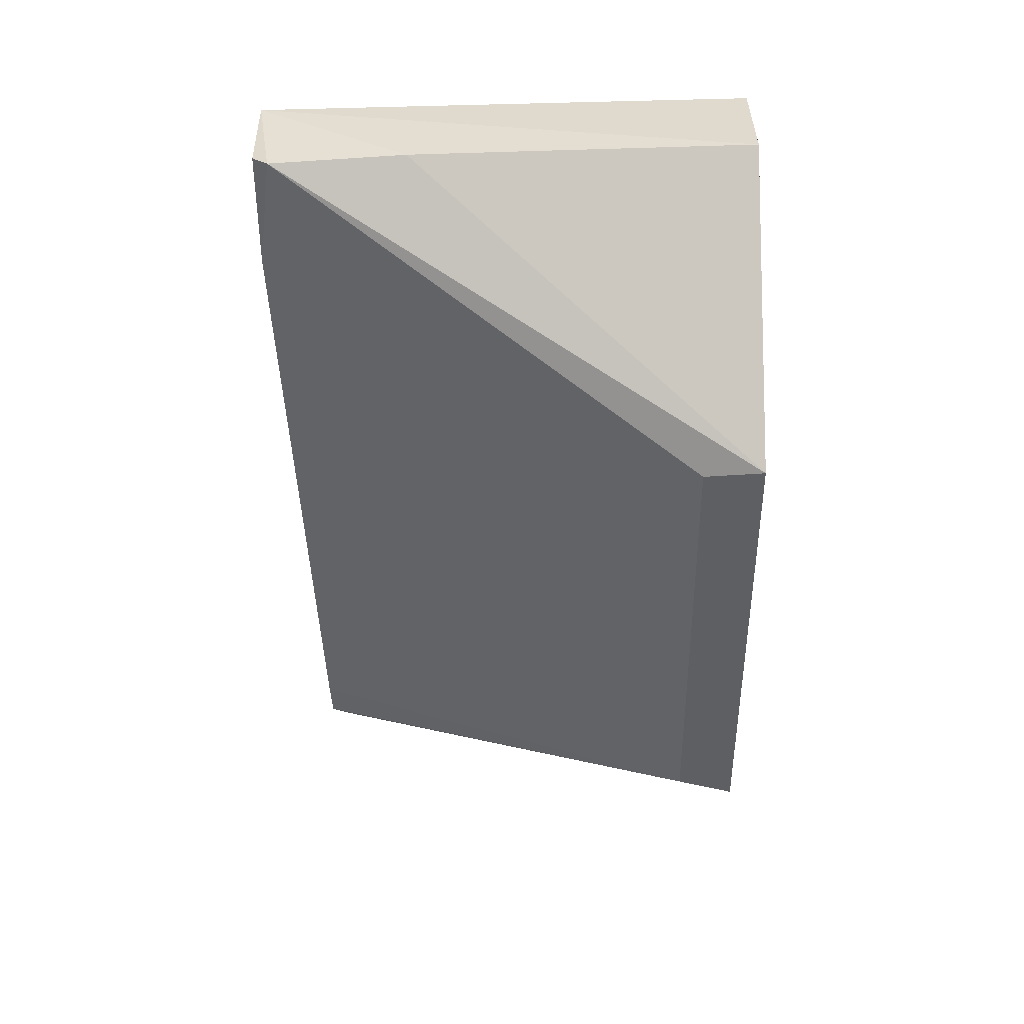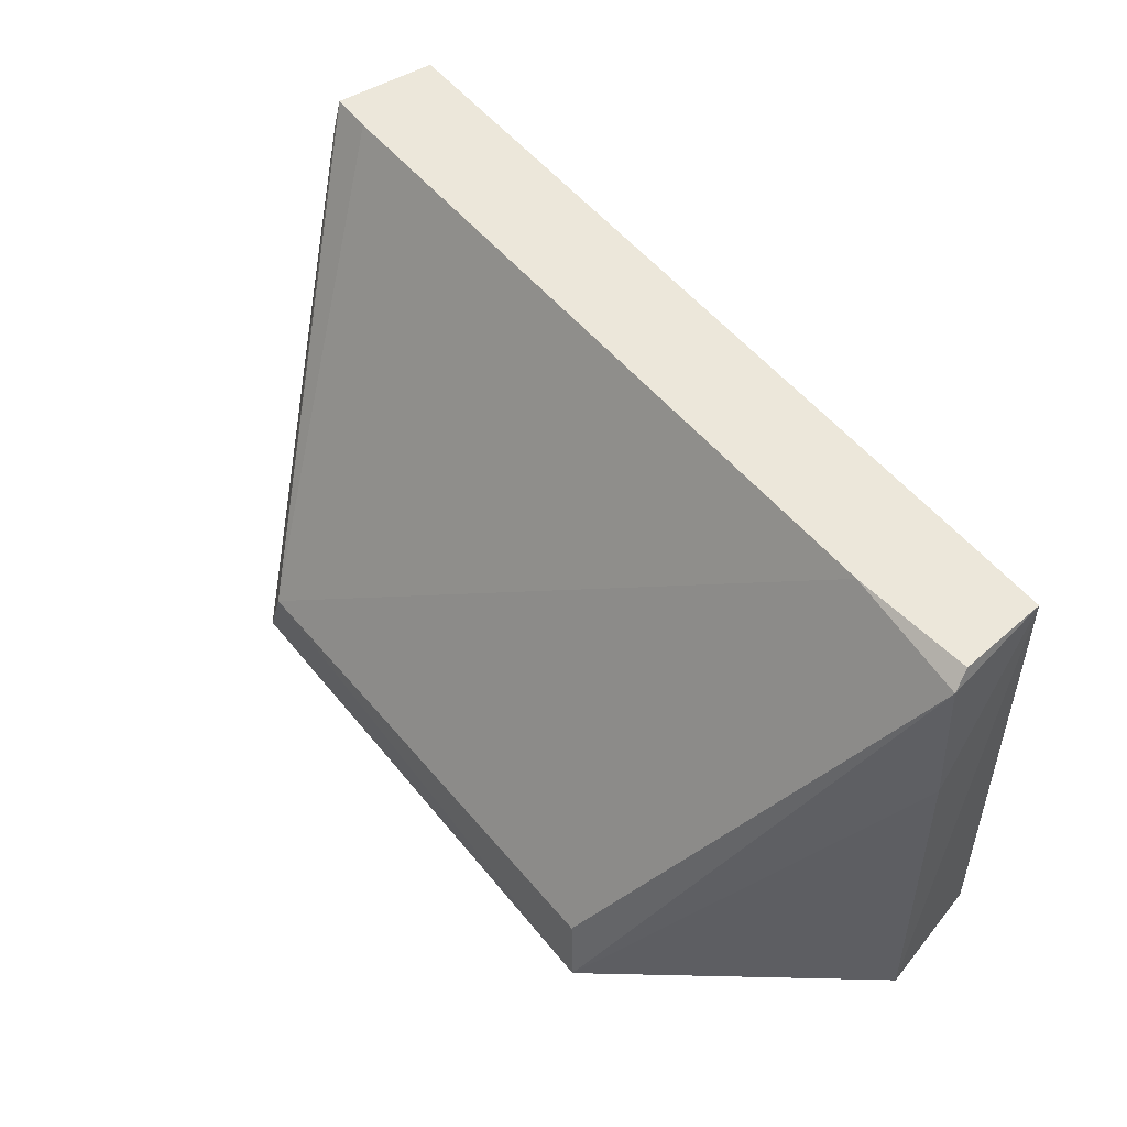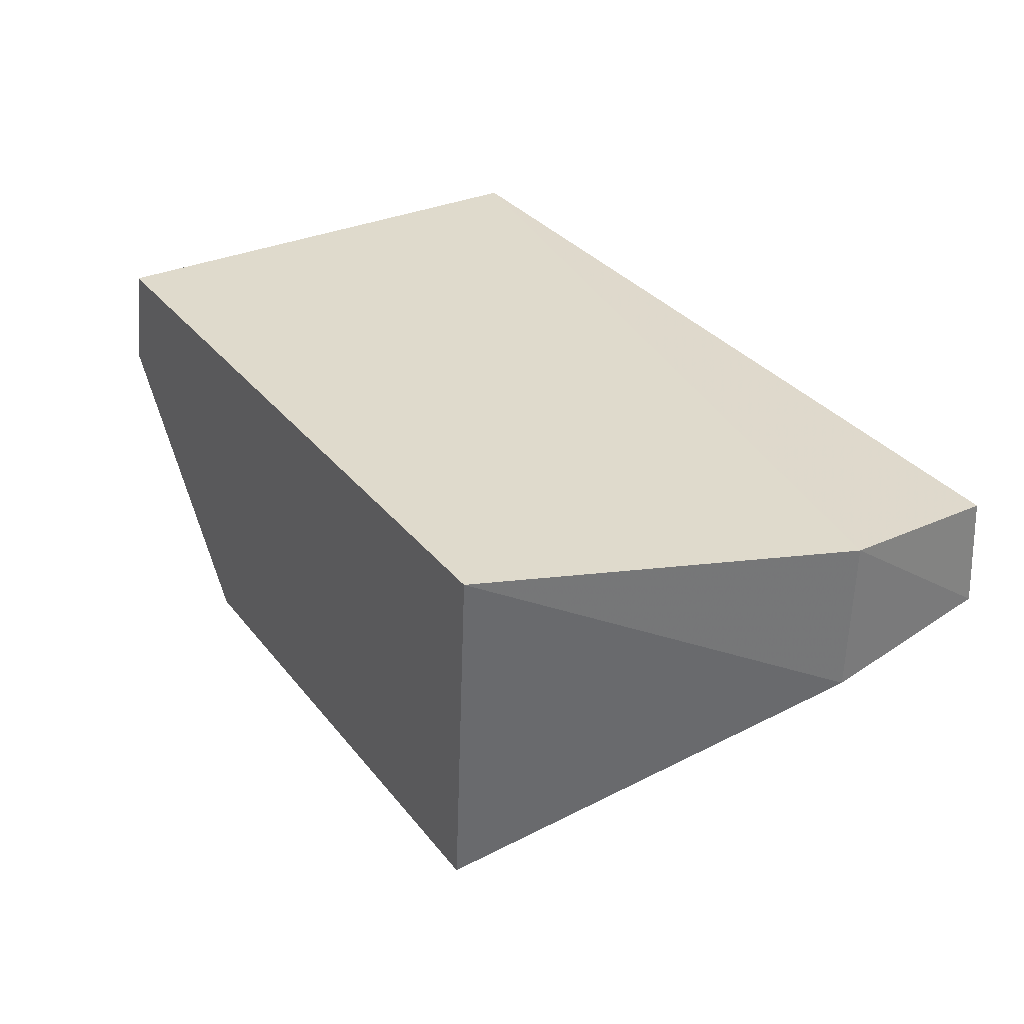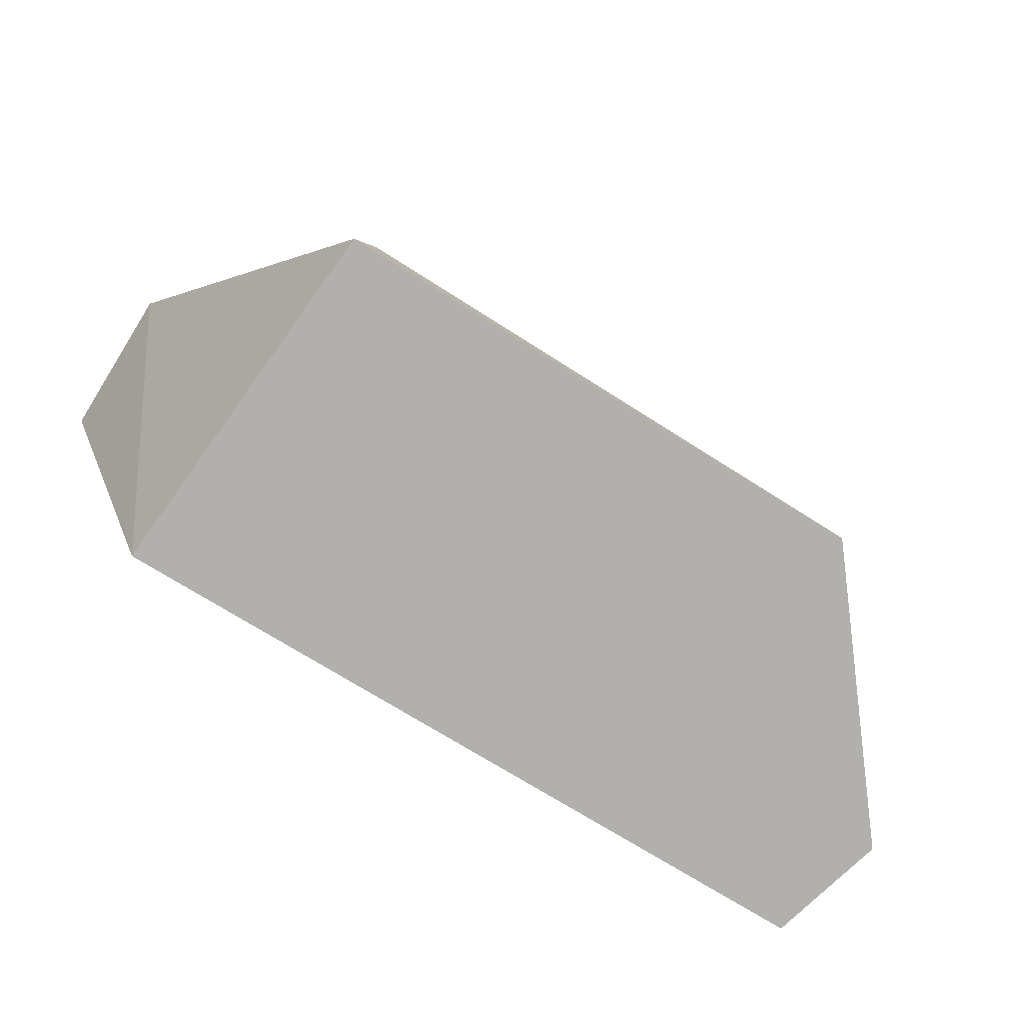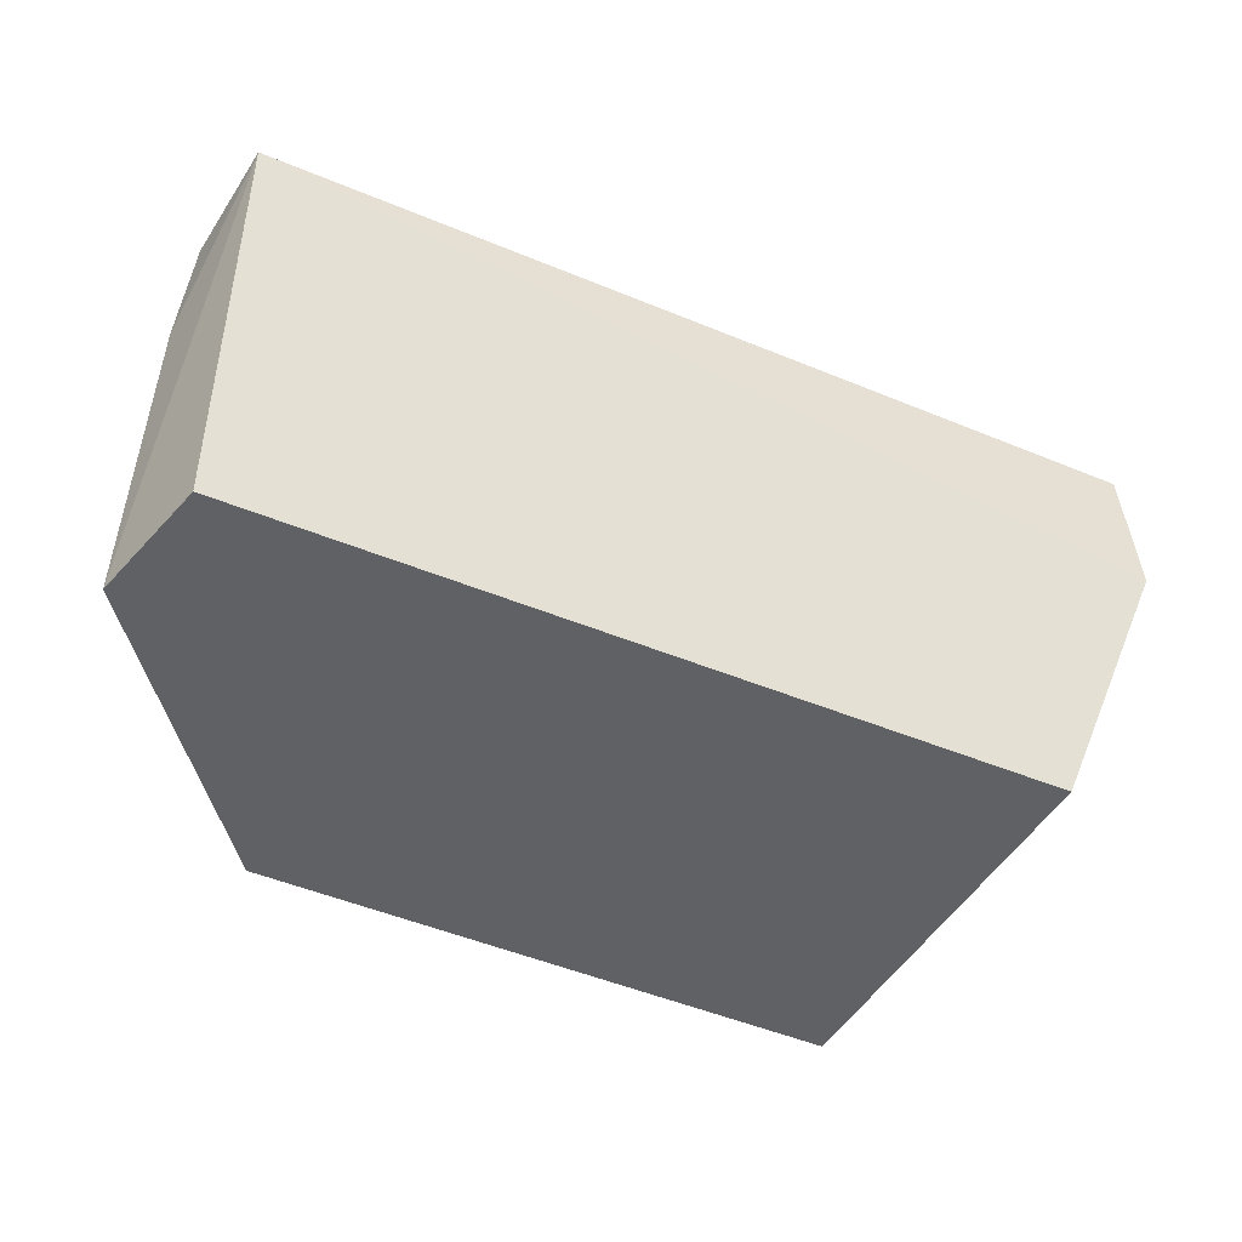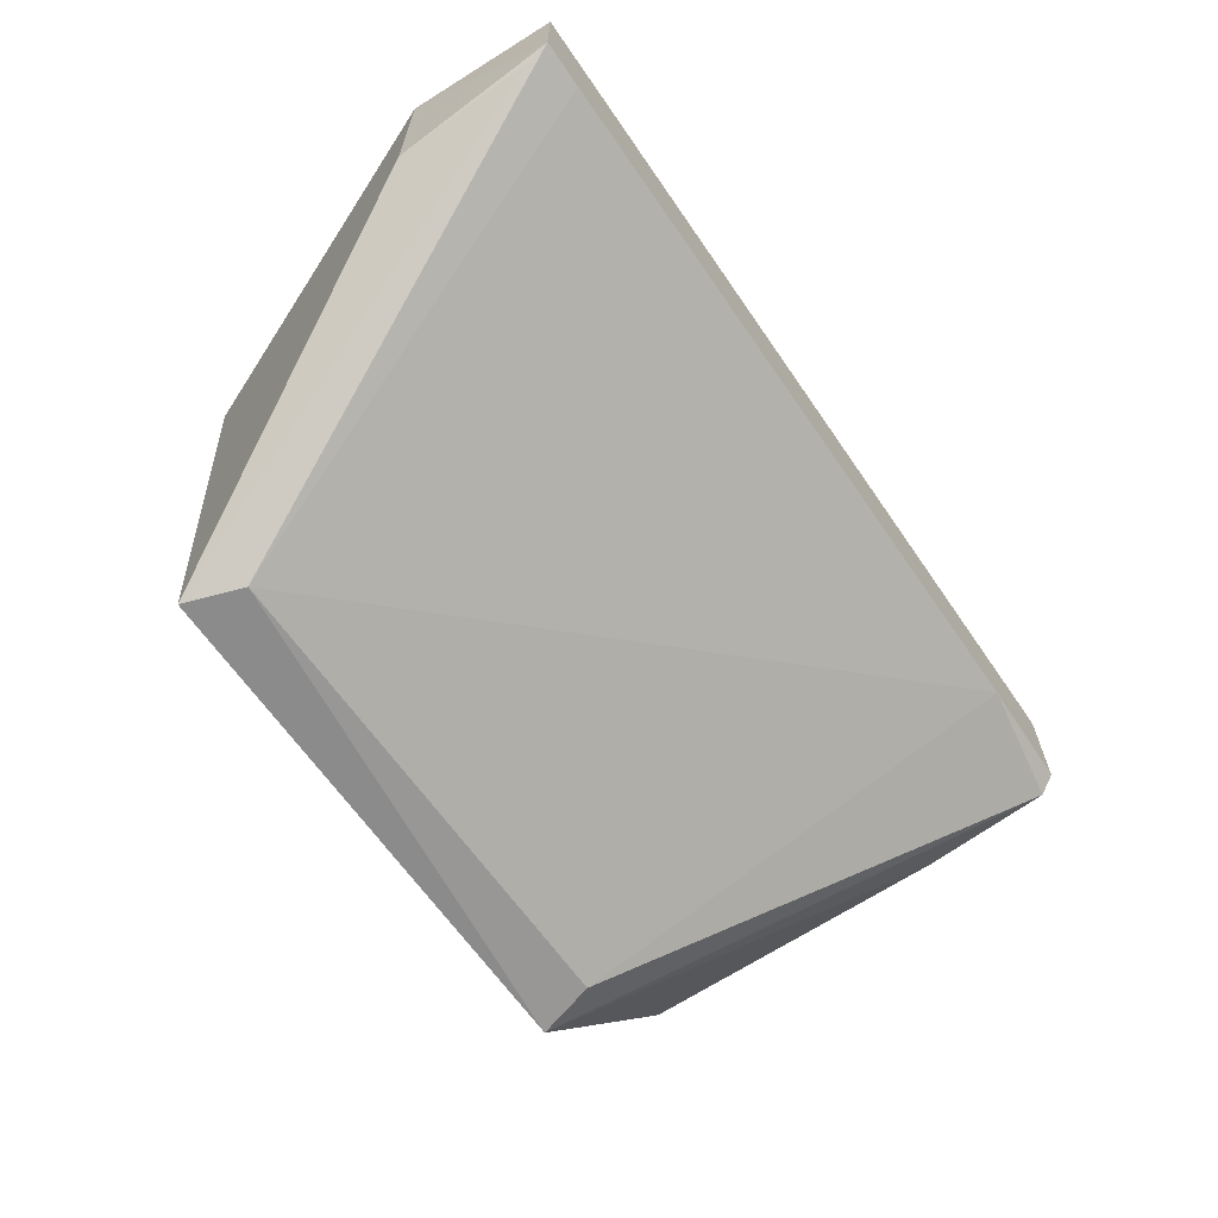
<metadata>
{"format":"obj","ext":"obj","renderer":"f3d","projection":"perspective","resolution":1024,"background":"white","views":[{"elev":-42.2,"azim":-88.7,"up":"+Z"},{"elev":51.3,"azim":-127.8,"up":"+Y"},{"elev":33.8,"azim":57.8,"up":"+Z"},{"elev":-78.7,"azim":148.1,"up":"+Y"},{"elev":-48.7,"azim":-25.5,"up":"+Y"},{"elev":-63.0,"azim":124.3,"up":"+Z"}]}
</metadata>
<code>
v 0.03271 0.01275 0.06015
v 0.03302 0.001715 0.06061
v 0.02077 -0.02312 0.0338
v -0.01899 -0.02314 0.03357
v -0.03179 0.01284 0.05925
v 0.02262 -0.02314 0.06097
v 0.03301 0.001527 0.04928
v -0.03139 -0.02315 0.06014
v 0.0331 0.01303 0.05219
v -0.03364 -0.02314 0.05152
v -0.03285 0.0116 0.05141
v 0.03286 0.01126 0.05145
v 0.01925 -0.01878 0.03388
v -0.02363 0.01309 0.05176
v -0.03343 0.001674 0.05136
v -0.01796 -0.01889 0.03428
v -0.03244 0.0128 0.05258
v 0.02976 0.01305 0.052
f 5 2 1
f 6 4 3
f 7 6 3
f 7 2 6
f 8 4 6
f 8 6 2
f 8 2 5
f 9 1 2
f 9 2 7
f 10 8 5
f 10 4 8
f 12 9 7
f 12 7 3
f 13 3 4
f 13 12 3
f 13 9 12
f 15 10 5
f 15 5 11
f 15 11 4
f 15 4 10
f 16 13 4
f 16 4 11
f 16 14 13
f 16 11 14
f 17 14 11
f 17 11 5
f 17 5 14
f 18 9 13
f 18 13 14
f 18 14 5
f 18 5 1
f 18 1 9

</code>
